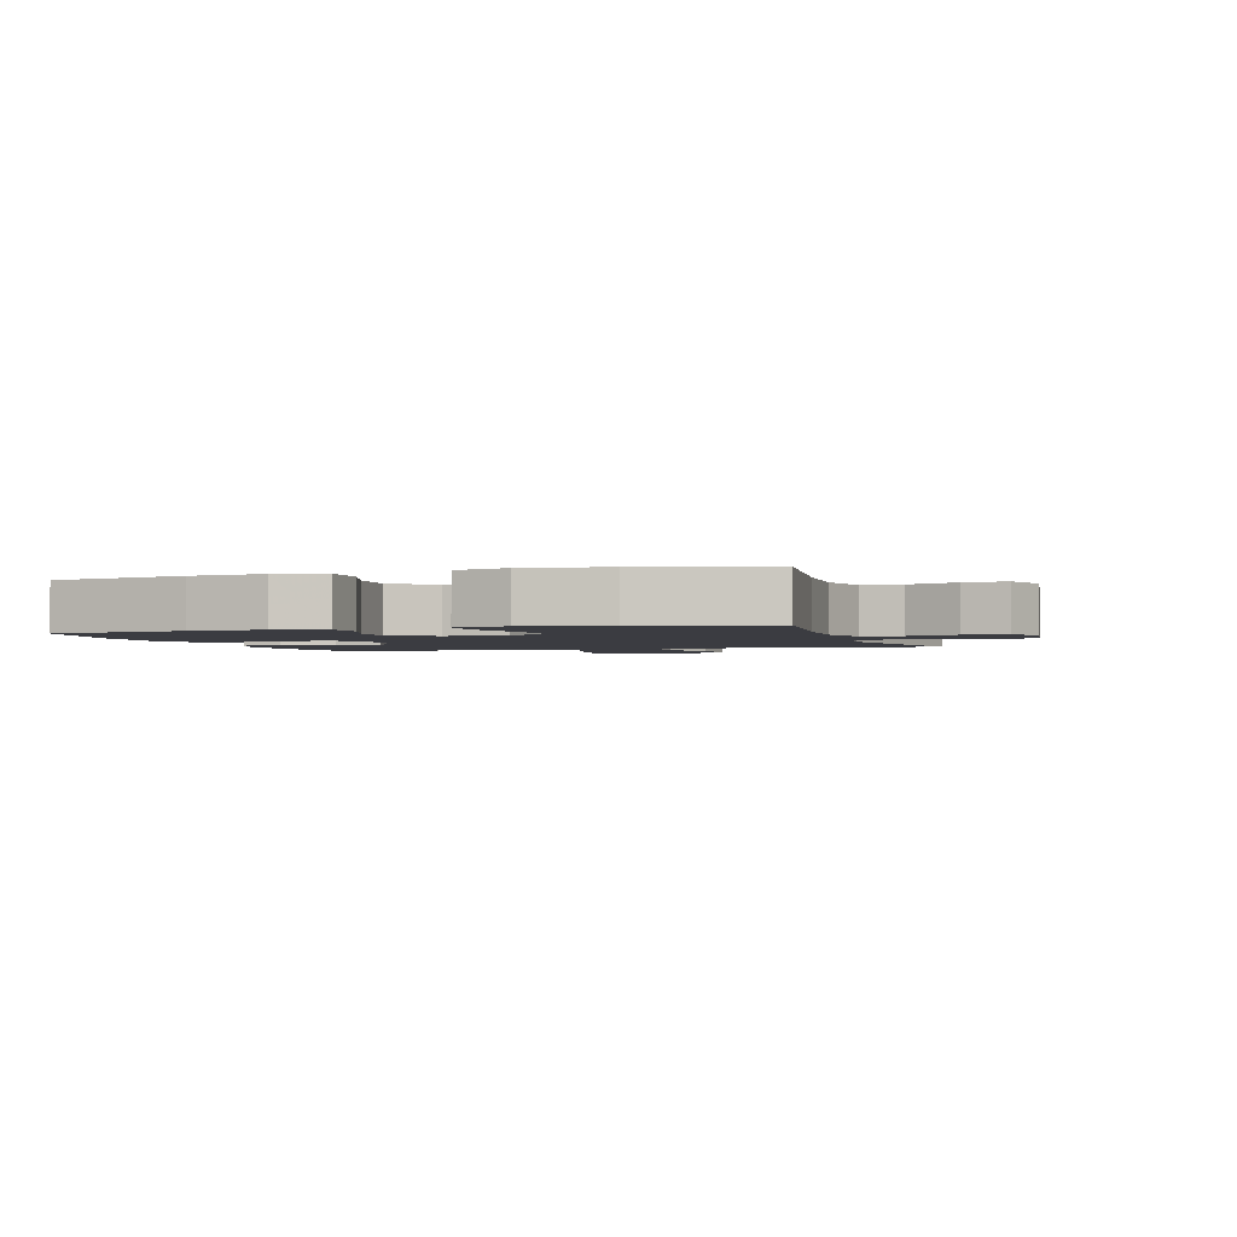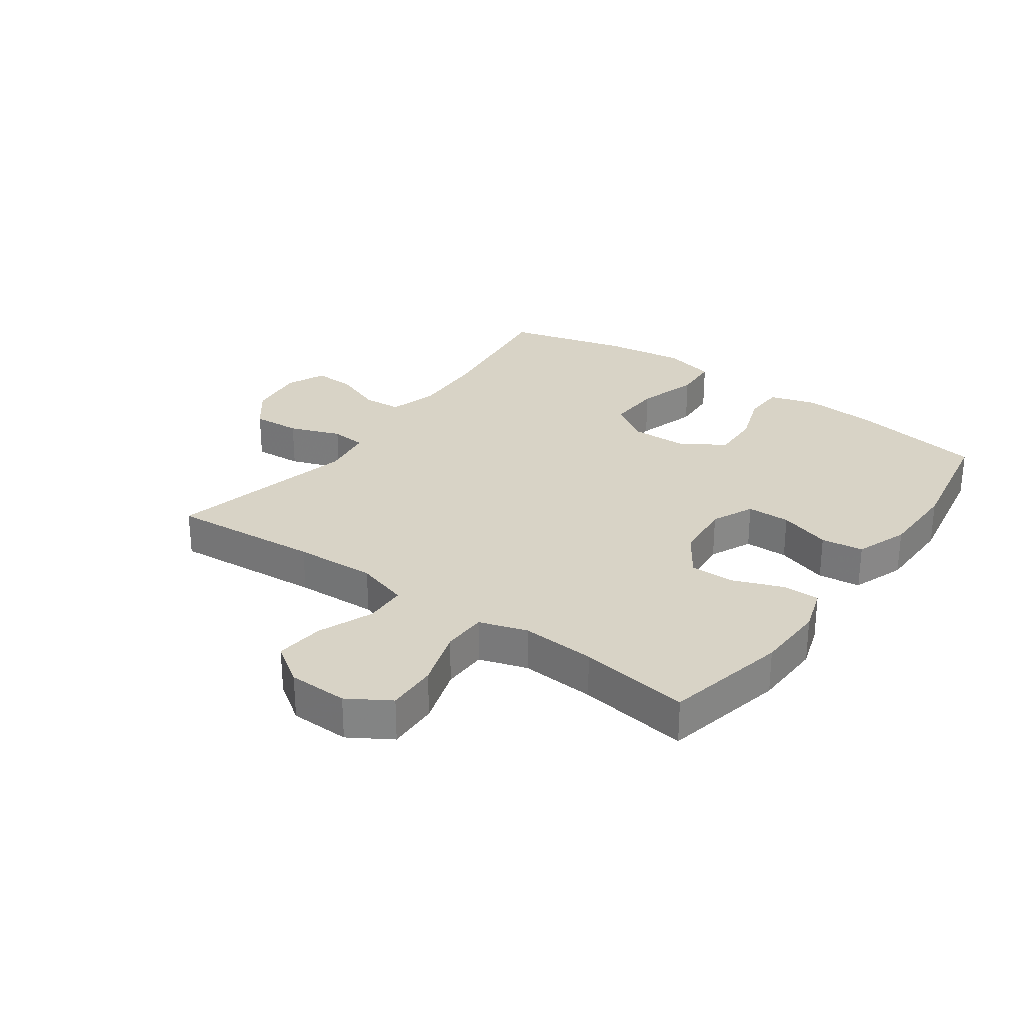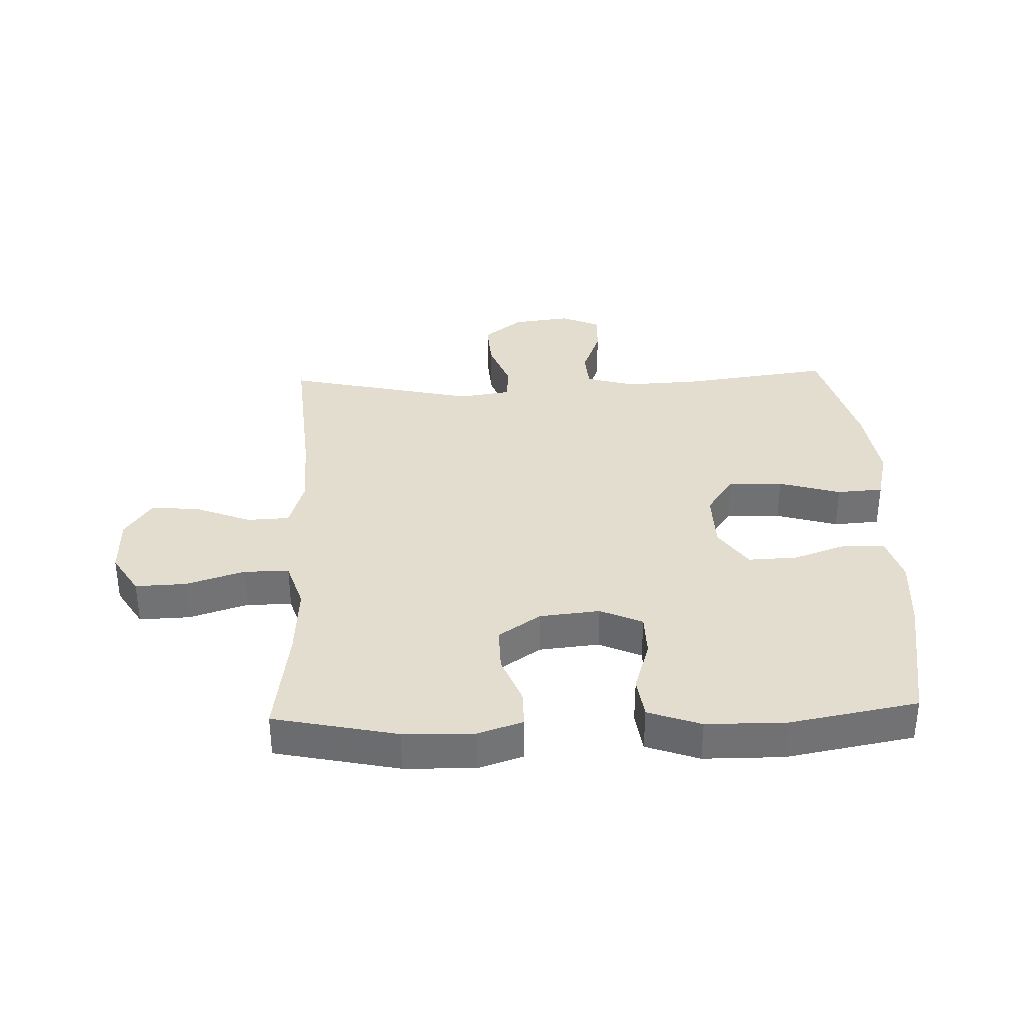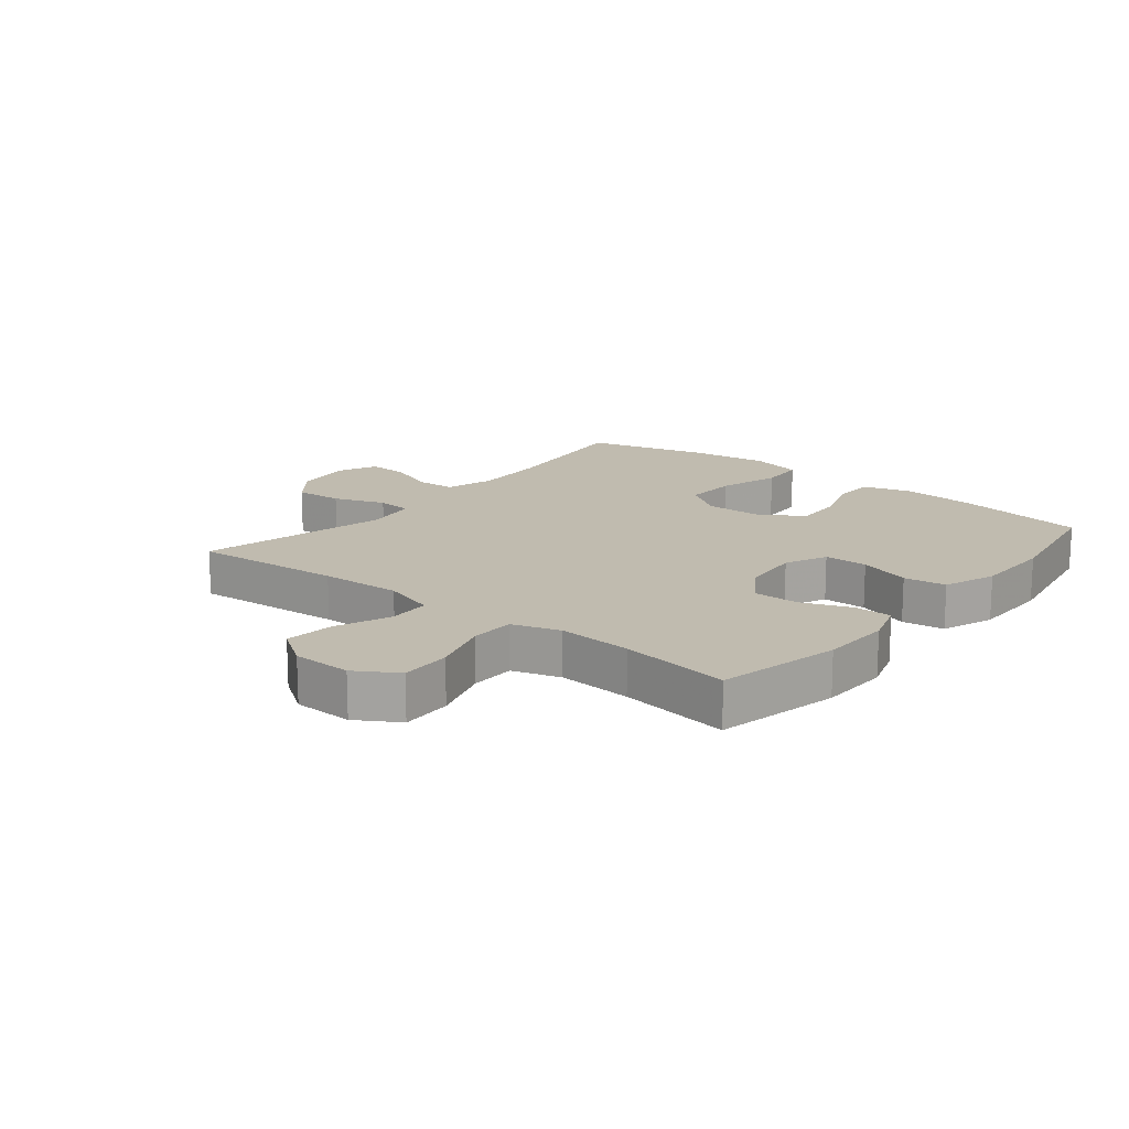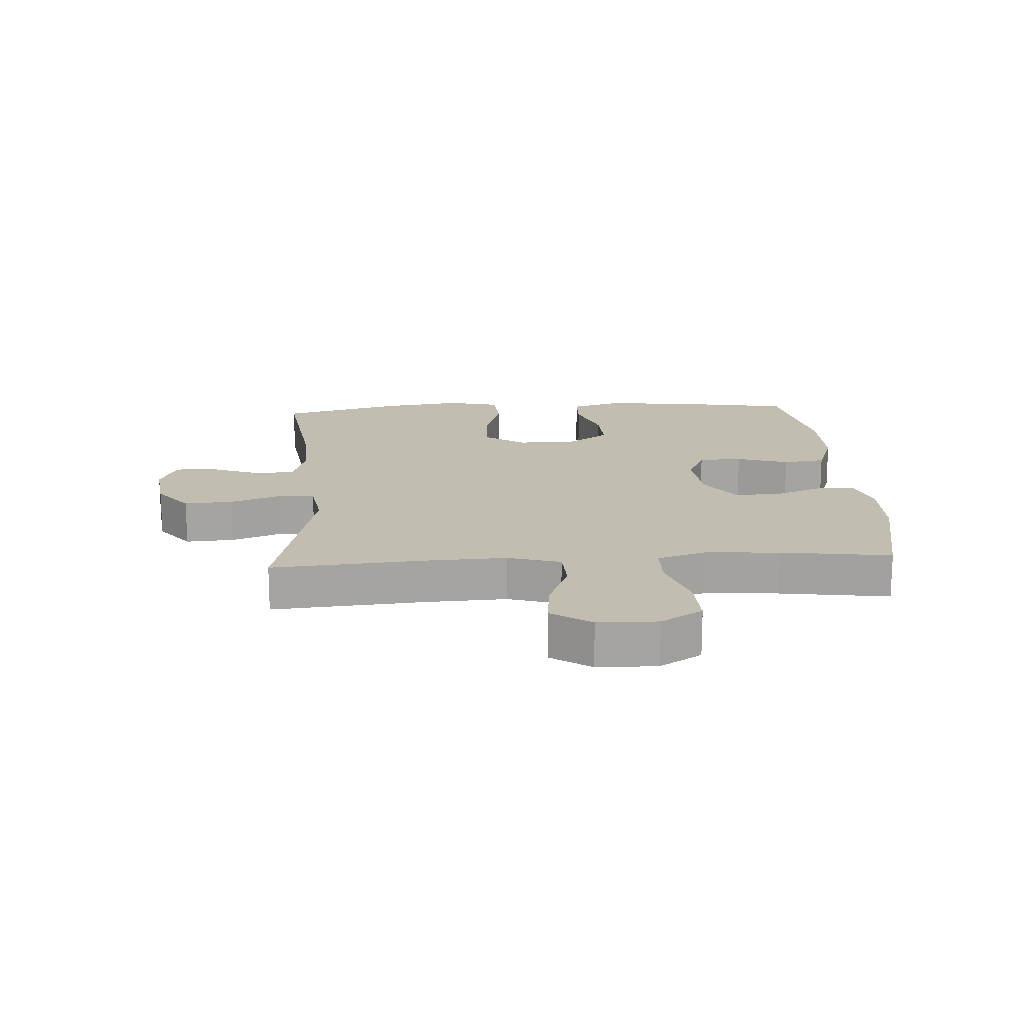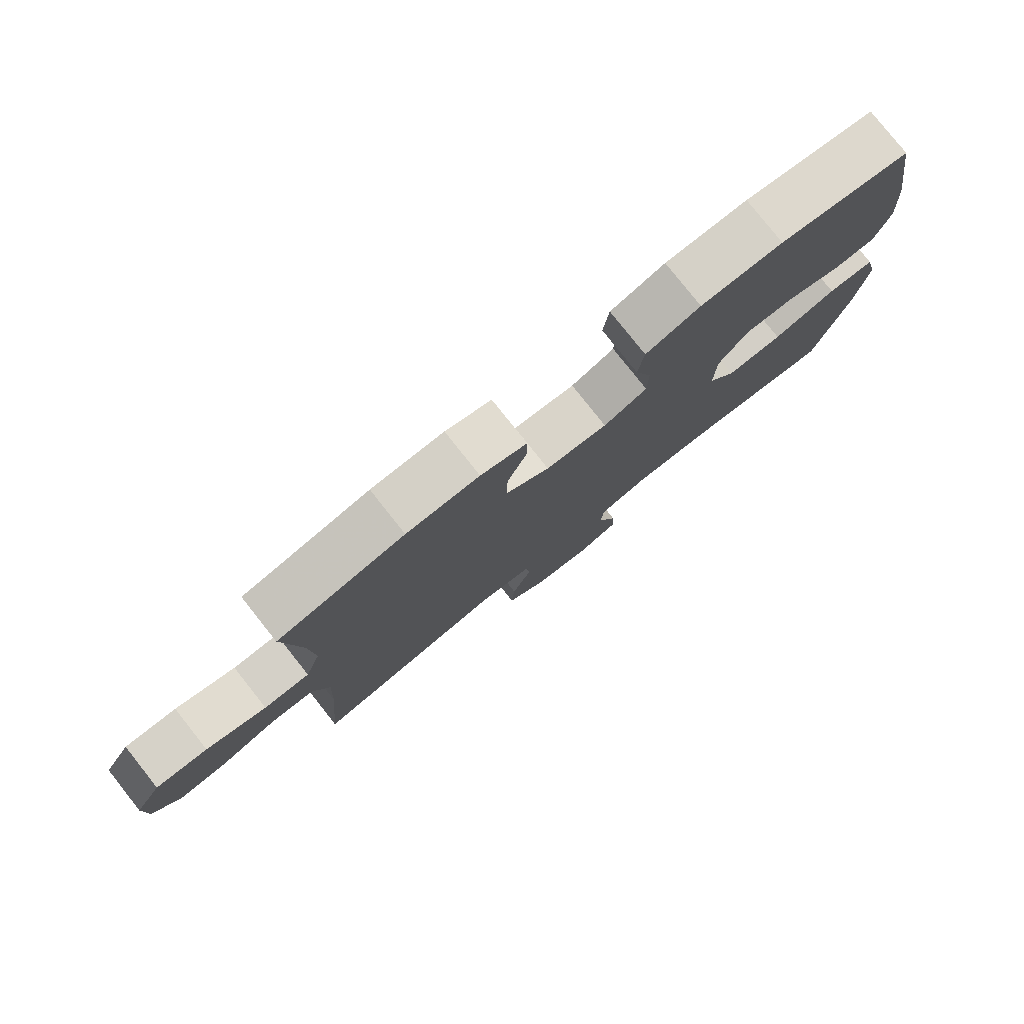
<metadata>
{"format":"obj","ext":"obj","renderer":"f3d","projection":"perspective","resolution":1024,"background":"white","views":[{"elev":-2.2,"azim":107.7,"up":"+Y"},{"elev":28.2,"azim":-54.3,"up":"+Y"},{"elev":34.8,"azim":-2.1,"up":"+Y"},{"elev":16.0,"azim":-50.9,"up":"+Y"},{"elev":16.9,"azim":-93.6,"up":"+Y"},{"elev":79.3,"azim":-38.4,"up":"+Z"}]}
</metadata>
<code>
v -0.5 0.07 0.5
v -0.299 0.07 0.543
v -0.184 0.07 0.546
v -0.111 0.07 0.522
v -0.111 0.07 0.461
v -0.142 0.07 0.381
v -0.143 0.07 0.307
v -0.074 0.07 0.26
v 0.024 0.07 0.25
v 0.093 0.07 0.281
v 0.094 0.07 0.352
v 0.067 0.07 0.437
v 0.076 0.07 0.506
v 0.162 0.07 0.537
v 0.292 0.07 0.538
v 0.5 0.07 0.5
v 0.537 0.07 0.282
v 0.546 0.07 0.162
v 0.523 0.07 0.085
v 0.456 0.07 0.083
v 0.368 0.07 0.114
v 0.288 0.07 0.117
v 0.242 0.07 0.05
v 0.24 0.07 -0.047
v 0.285 0.07 -0.113
v 0.374 0.07 -0.11
v 0.475 0.07 -0.08
v 0.55 0.07 -0.085
v 0.571 0.07 -0.171
v 0.553 0.07 -0.301
v 0.5 0.07 -0.5
v 0.26 0.07 -0.468
v 0.137 0.07 -0.462
v 0.057 0.07 -0.485
v 0.053 0.07 -0.548
v 0.084 0.07 -0.629
v 0.087 0.07 -0.697
v 0.023 0.07 -0.725
v -0.071 0.07 -0.713
v -0.135 0.07 -0.663
v -0.13 0.07 -0.584
v -0.099 0.07 -0.5
v -0.104 0.07 -0.442
v -0.189 0.07 -0.429
v -0.5 0.07 -0.5
v -0.48 0.07 -0.254
v -0.474 0.07 -0.121
v -0.5 0.07 -0.035
v -0.569 0.07 -0.032
v -0.659 0.07 -0.068
v -0.739 0.07 -0.076
v -0.783 0.07 -0.011
v -0.785 0.07 0.086
v -0.743 0.07 0.154
v -0.66 0.07 0.151
v -0.564 0.07 0.12
v -0.491 0.07 0.121
v -0.466 0.07 0.199
v -0.474 0.07 0.32
v -0.5 0 0.5
v -0.299 0 0.543
v -0.184 0 0.546
v -0.111 0 0.522
v -0.111 0 0.461
v -0.142 0 0.381
v -0.143 0 0.307
v -0.074 0 0.26
v 0.024 0 0.25
v 0.093 0 0.281
v 0.094 0 0.352
v 0.067 0 0.437
v 0.076 0 0.506
v 0.162 0 0.537
v 0.292 0 0.538
v 0.5 0 0.5
v 0.537 0 0.282
v 0.546 0 0.162
v 0.523 0 0.085
v 0.456 0 0.083
v 0.368 0 0.114
v 0.288 0 0.117
v 0.242 0 0.05
v 0.24 0 -0.047
v 0.285 0 -0.113
v 0.374 0 -0.11
v 0.475 0 -0.08
v 0.55 0 -0.085
v 0.571 0 -0.171
v 0.553 0 -0.301
v 0.5 0 -0.5
v 0.26 0 -0.468
v 0.137 0 -0.462
v 0.057 0 -0.485
v 0.053 0 -0.548
v 0.084 0 -0.629
v 0.087 0 -0.697
v 0.023 0 -0.725
v -0.071 0 -0.713
v -0.135 0 -0.663
v -0.13 0 -0.584
v -0.099 0 -0.5
v -0.104 0 -0.442
v -0.189 0 -0.429
v -0.5 0 -0.5
v -0.48 0 -0.254
v -0.474 0 -0.121
v -0.5 0 -0.035
v -0.569 0 -0.032
v -0.659 0 -0.068
v -0.739 0 -0.076
v -0.783 0 -0.011
v -0.785 0 0.086
v -0.743 0 0.154
v -0.66 0 0.151
v -0.564 0 0.12
v -0.491 0 0.121
v -0.466 0 0.199
v -0.474 0 0.32
f 53 54 55 56
f 53 56 57
f 52 53 57
f 49 50 51 52
f 48 49 52 57
f 47 48 57 58
f 44 45 46
f 43 44 46 47
f 39 40 41 42
f 39 42 43
f 38 39 43
f 35 36 37 38
f 34 35 38 43
f 33 34 43 47
f 29 30 31 32
f 26 27 28 29
f 25 26 29 32
f 24 25 32 33
f 18 19 20 21
f 18 21 22
f 17 18 22
f 16 17 22
f 15 16 22 23
f 11 12 13 14
f 10 11 14 15
f 3 4 5 6
f 3 6 7
f 59 1 2 3
f 58 59 3 7
f 23 24 33 47
f 10 15 23
f 9 10 23 47
f 8 9 47 58
f 7 8 58
f 115 114 113 112
f 116 115 112
f 116 112 111
f 111 110 109 108
f 116 111 108 107
f 117 116 107 106
f 105 104 103
f 106 105 103 102
f 101 100 99 98
f 102 101 98
f 102 98 97
f 97 96 95 94
f 102 97 94 93
f 106 102 93 92
f 91 90 89 88
f 88 87 86 85
f 91 88 85 84
f 92 91 84 83
f 80 79 78 77
f 81 80 77
f 81 77 76
f 81 76 75
f 82 81 75 74
f 73 72 71 70
f 74 73 70 69
f 65 64 63 62
f 66 65 62
f 62 61 60 118
f 66 62 118 117
f 106 92 83 82
f 82 74 69
f 106 82 69 68
f 117 106 68 67
f 117 67 66
f 1 60 61 2
f 2 61 62 3
f 3 62 63 4
f 4 63 64 5
f 5 64 65 6
f 6 65 66 7
f 7 66 67 8
f 8 67 68 9
f 9 68 69 10
f 10 69 70 11
f 11 70 71 12
f 12 71 72 13
f 13 72 73 14
f 14 73 74 15
f 15 74 75 16
f 16 75 76 17
f 17 76 77 18
f 18 77 78 19
f 19 78 79 20
f 20 79 80 21
f 21 80 81 22
f 22 81 82 23
f 23 82 83 24
f 24 83 84 25
f 25 84 85 26
f 26 85 86 27
f 27 86 87 28
f 28 87 88 29
f 29 88 89 30
f 30 89 90 31
f 31 90 91 32
f 32 91 92 33
f 33 92 93 34
f 34 93 94 35
f 35 94 95 36
f 36 95 96 37
f 37 96 97 38
f 38 97 98 39
f 39 98 99 40
f 40 99 100 41
f 41 100 101 42
f 42 101 102 43
f 43 102 103 44
f 44 103 104 45
f 45 104 105 46
f 46 105 106 47
f 47 106 107 48
f 48 107 108 49
f 49 108 109 50
f 50 109 110 51
f 51 110 111 52
f 52 111 112 53
f 53 112 113 54
f 54 113 114 55
f 55 114 115 56
f 56 115 116 57
f 57 116 117 58
f 58 117 118 59
f 59 118 60 1

</code>
